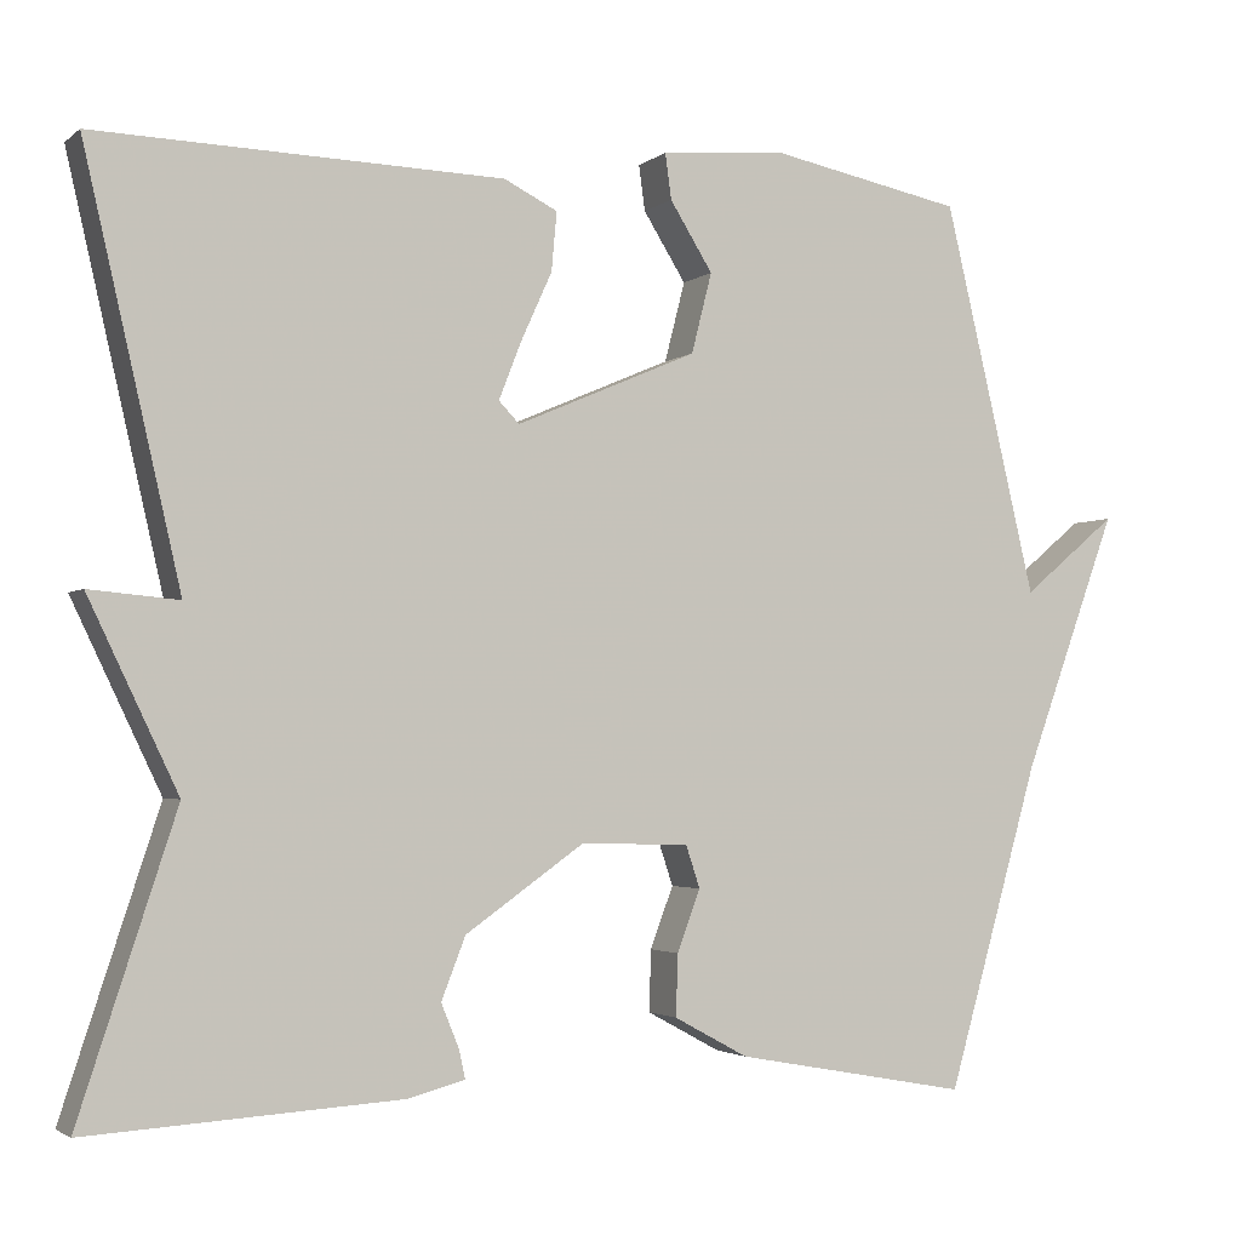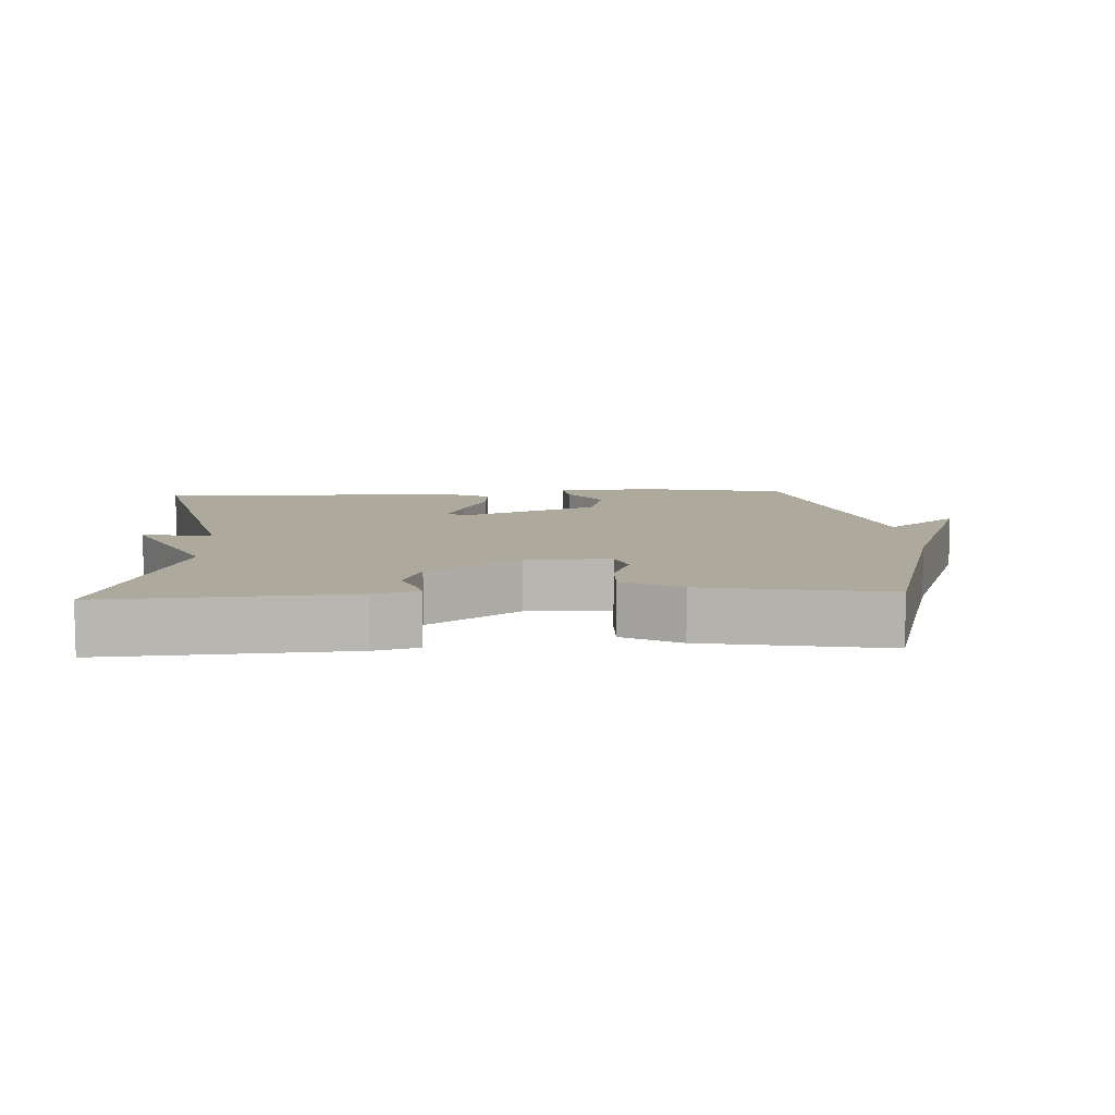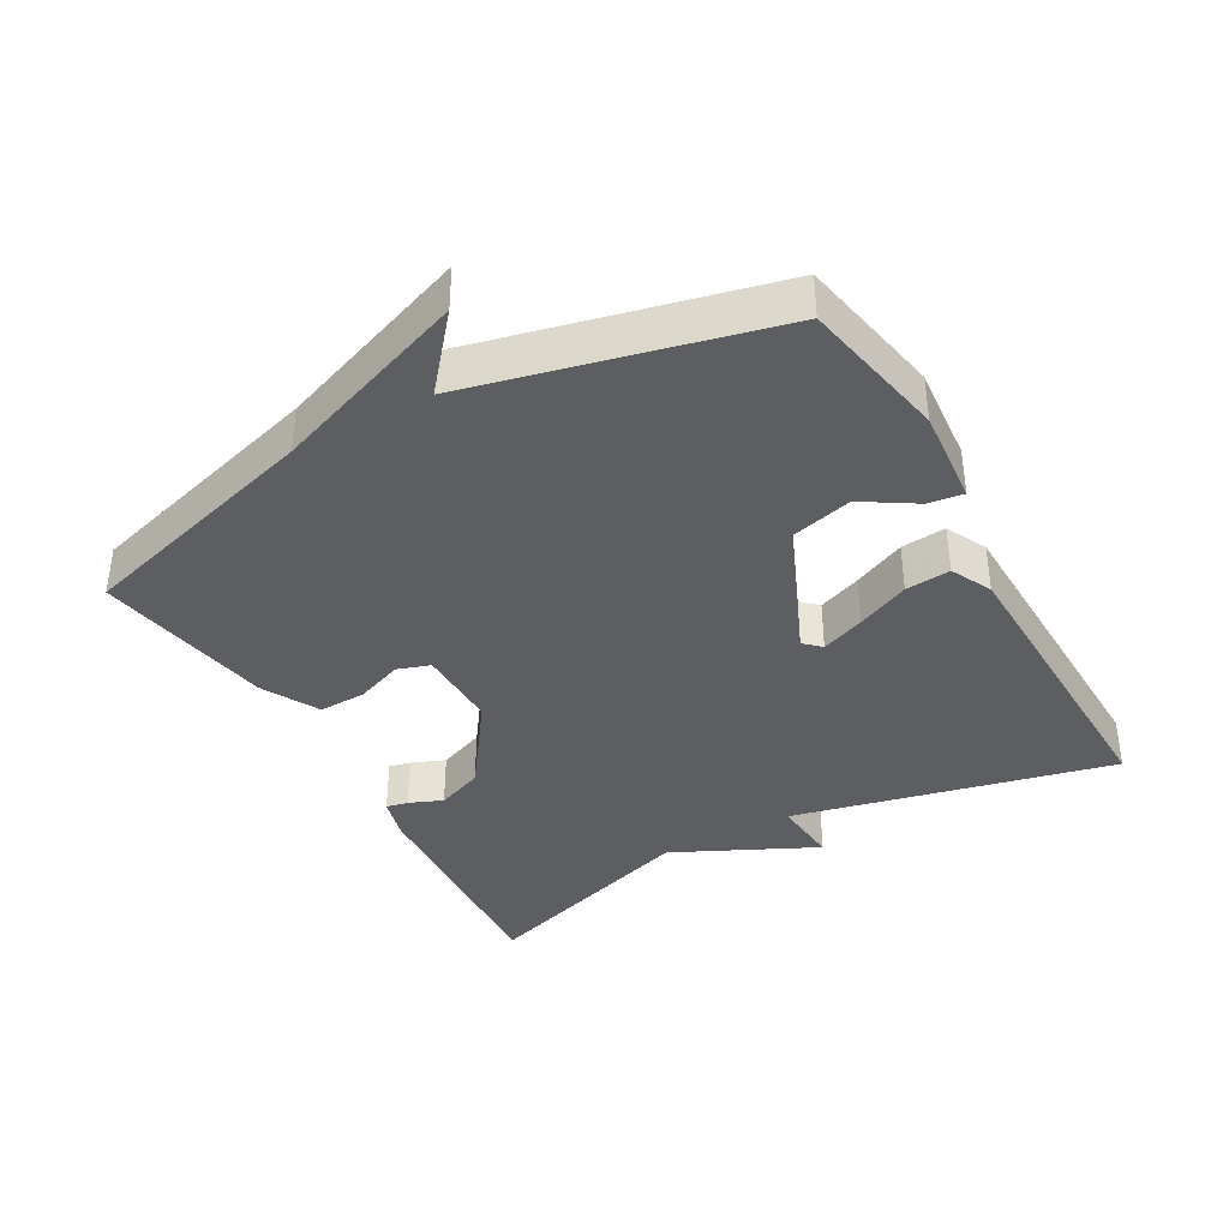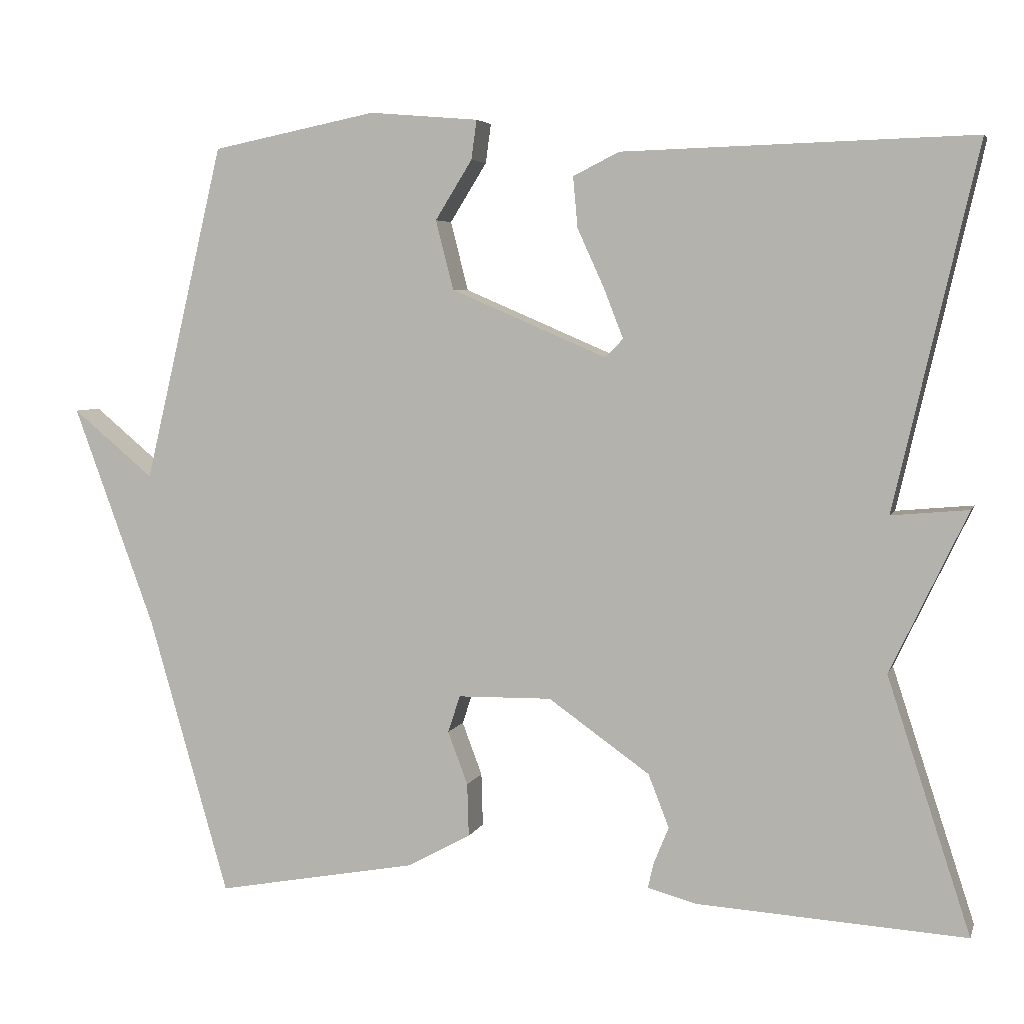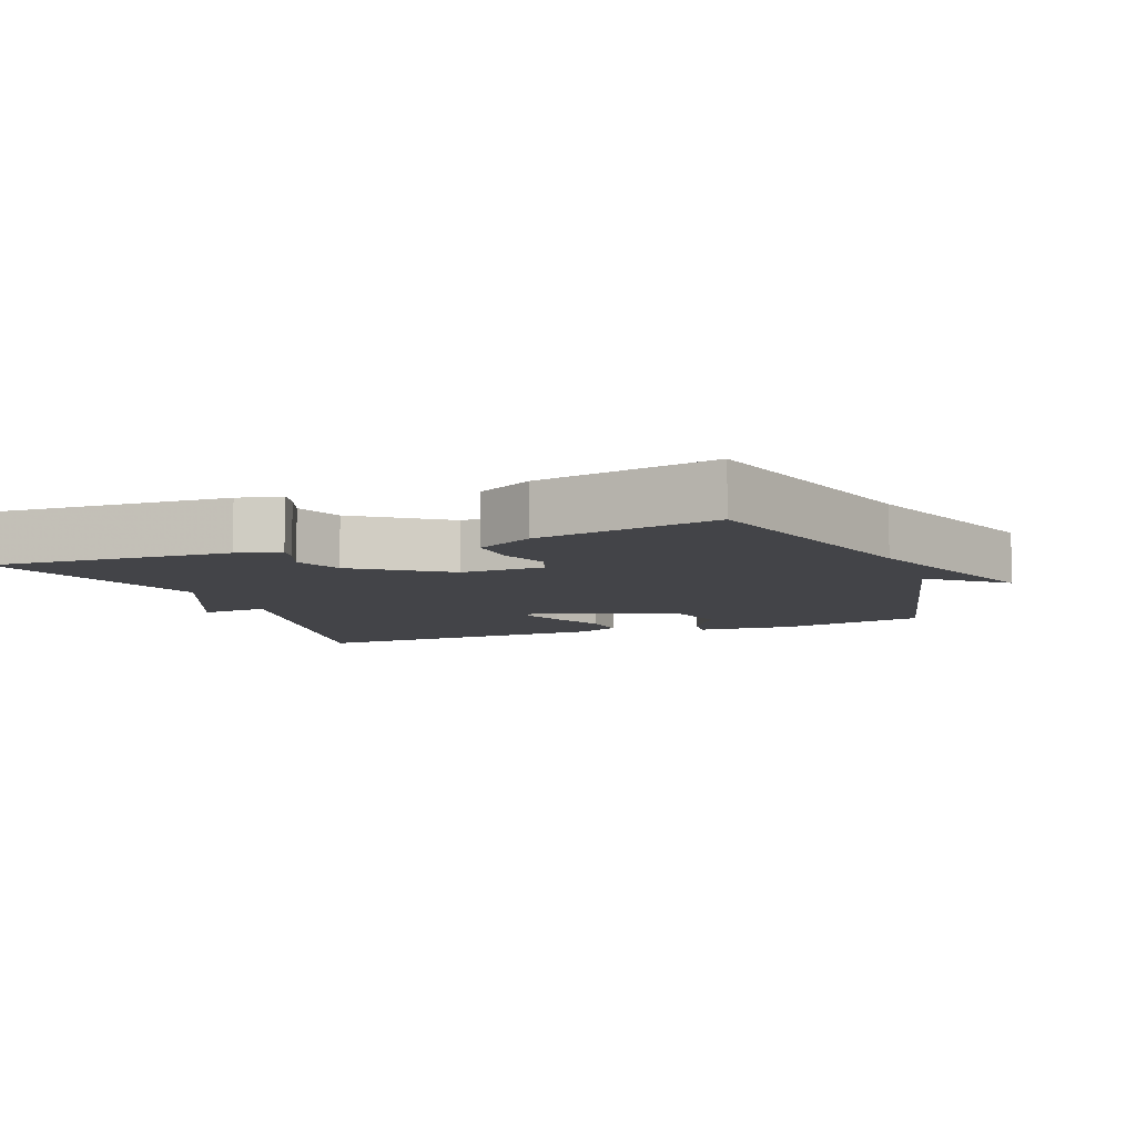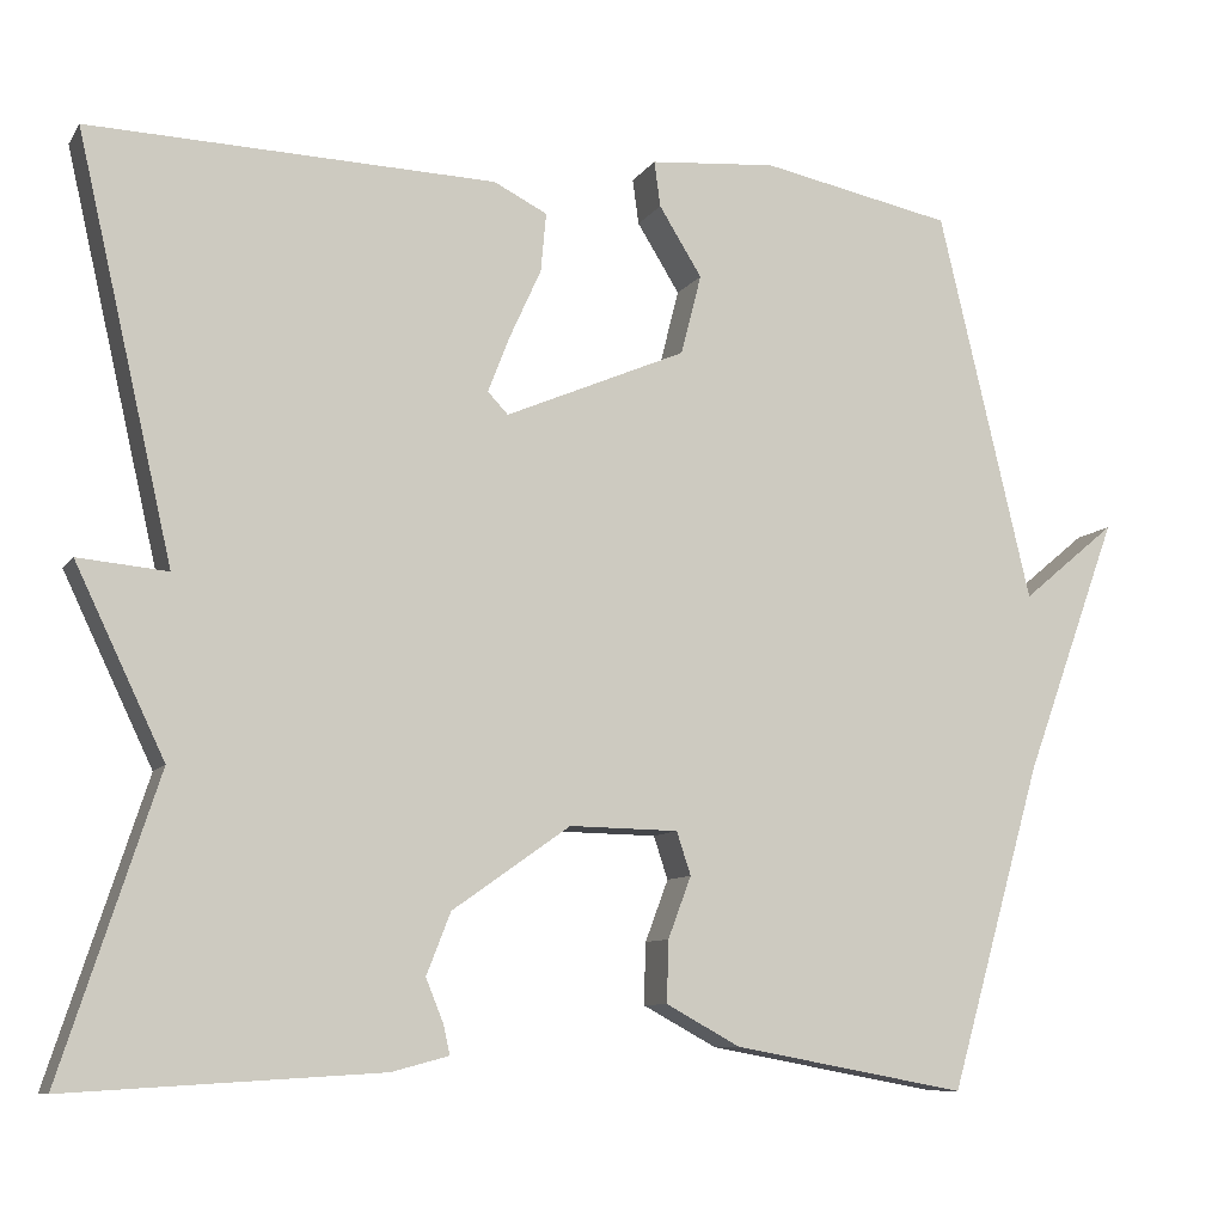
<metadata>
{"format":"obj","ext":"obj","renderer":"f3d","projection":"perspective","resolution":1024,"background":"white","views":[{"elev":-2.7,"azim":156.2,"up":"+Z"},{"elev":8.8,"azim":176.8,"up":"+Y"},{"elev":-38.1,"azim":-60.8,"up":"+Y"},{"elev":4.9,"azim":14.8,"up":"+Z"},{"elev":-8.2,"azim":-158.9,"up":"+Y"},{"elev":-9.2,"azim":160.1,"up":"+Z"}]}
</metadata>
<code>
v -0.5 0.07 -0.5
v -0.604 0.07 -0.138
v -0.71 0.07 0.15
v -0.604 0.07 0.062
v -0.5 0.07 0.5
v -0.285 0.07 0.543
v -0.143 0.07 0.531
v -0.15 0.07 0.48
v -0.198 0.07 0.403
v -0.175 0.07 0.313
v 0.028 0.07 0.226
v 0.051 0.07 0.25
v 0.026 0.07 0.314
v -0.009 0.07 0.391
v -0.015 0.07 0.457
v 0.045 0.07 0.487
v 0.5 0.07 0.5
v 0.392 0.07 0.031
v 0.492 0.07 0.04
v 0.392 0.07 -0.169
v 0.5 0.07 -0.5
v 0.151 0.07 -0.479
v 0.087 0.07 -0.462
v 0.094 0.07 -0.43
v 0.114 0.07 -0.381
v 0.087 0.07 -0.312
v -0.045 0.07 -0.219
v -0.167 0.07 -0.221
v -0.183 0.07 -0.269
v -0.157 0.07 -0.338
v -0.155 0.07 -0.407
v -0.238 0.07 -0.452
v -0.5 0 -0.5
v -0.604 0 -0.138
v -0.71 0 0.15
v -0.604 0 0.062
v -0.5 0 0.5
v -0.285 0 0.543
v -0.143 0 0.531
v -0.15 0 0.48
v -0.198 0 0.403
v -0.175 0 0.313
v 0.028 0 0.226
v 0.051 0 0.25
v 0.026 0 0.314
v -0.009 0 0.391
v -0.015 0 0.457
v 0.045 0 0.487
v 0.5 0 0.5
v 0.392 0 0.031
v 0.492 0 0.04
v 0.392 0 -0.169
v 0.5 0 -0.5
v 0.151 0 -0.479
v 0.087 0 -0.462
v 0.094 0 -0.43
v 0.114 0 -0.381
v 0.087 0 -0.312
v -0.045 0 -0.219
v -0.167 0 -0.221
v -0.183 0 -0.269
v -0.157 0 -0.338
v -0.155 0 -0.407
v -0.238 0 -0.452
f 32 1 2
f 31 32 2
f 30 31 2
f 29 30 2
f 28 29 2
f 27 28 2
f 23 24 25
f 22 23 25
f 21 22 25
f 20 21 25
f 20 25 26
f 19 20 26
f 18 19 26
f 16 17 18
f 15 16 18
f 14 15 18
f 13 14 18
f 12 13 18
f 18 26 27
f 12 18 27
f 11 12 27
f 7 8 9
f 6 7 9
f 5 6 9
f 4 5 9
f 4 9 10
f 2 3 4
f 10 11 27
f 4 10 27
f 2 4 27
f 34 33 64
f 34 64 63
f 34 63 62
f 34 62 61
f 34 61 60
f 34 60 59
f 57 56 55
f 57 55 54
f 57 54 53
f 57 53 52
f 58 57 52
f 58 52 51
f 58 51 50
f 50 49 48
f 50 48 47
f 50 47 46
f 50 46 45
f 50 45 44
f 59 58 50
f 59 50 44
f 59 44 43
f 41 40 39
f 41 39 38
f 41 38 37
f 41 37 36
f 42 41 36
f 36 35 34
f 59 43 42
f 59 42 36
f 59 36 34
f 1 33 34 2
f 2 34 35 3
f 3 35 36 4
f 4 36 37 5
f 5 37 38 6
f 6 38 39 7
f 7 39 40 8
f 8 40 41 9
f 9 41 42 10
f 10 42 43 11
f 11 43 44 12
f 12 44 45 13
f 13 45 46 14
f 14 46 47 15
f 15 47 48 16
f 16 48 49 17
f 17 49 50 18
f 18 50 51 19
f 19 51 52 20
f 20 52 53 21
f 21 53 54 22
f 22 54 55 23
f 23 55 56 24
f 24 56 57 25
f 25 57 58 26
f 26 58 59 27
f 27 59 60 28
f 28 60 61 29
f 29 61 62 30
f 30 62 63 31
f 31 63 64 32
f 32 64 33 1

</code>
